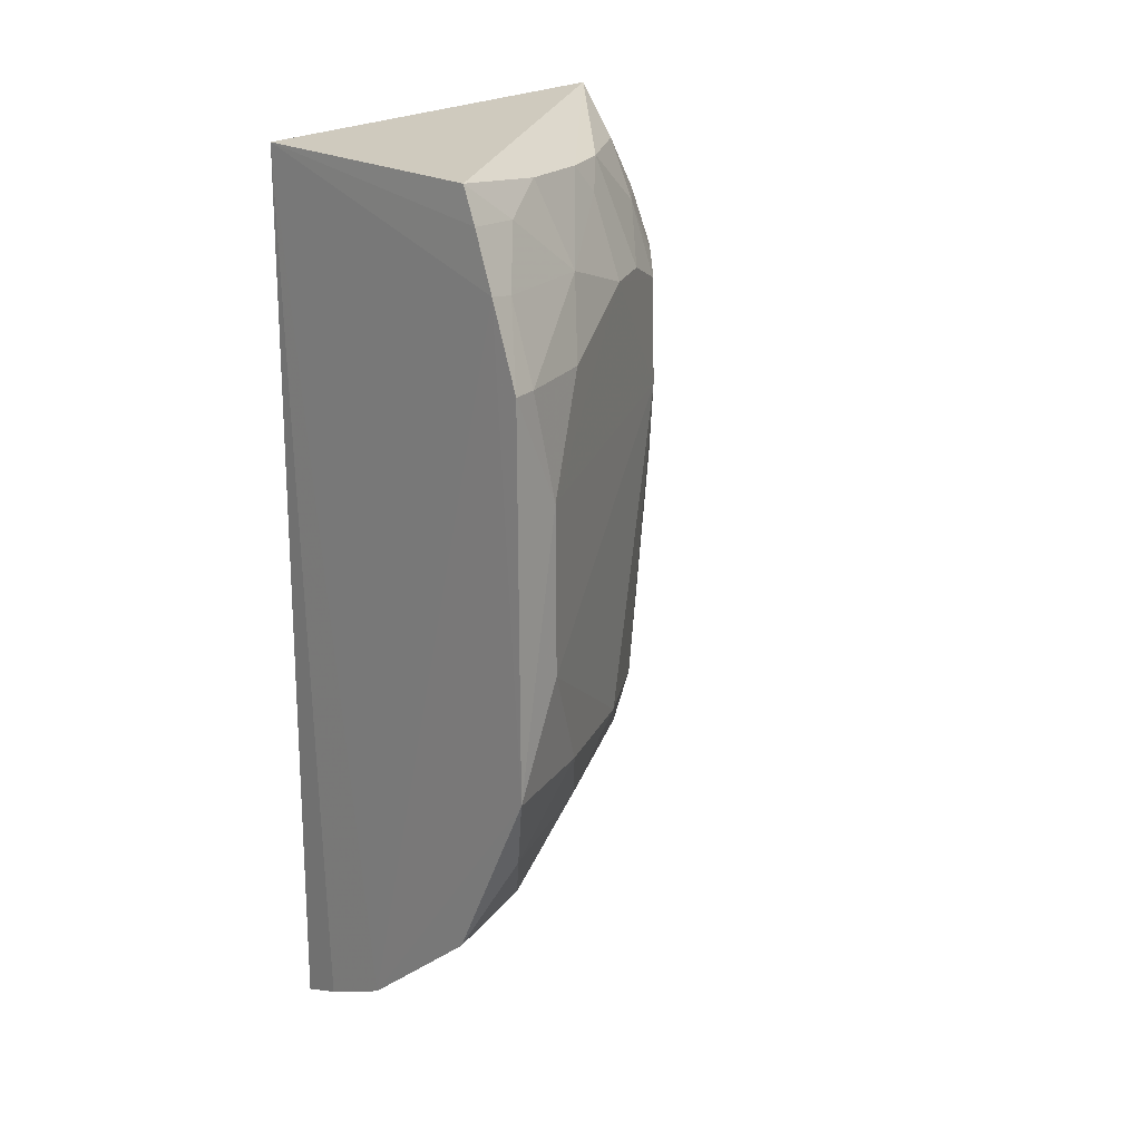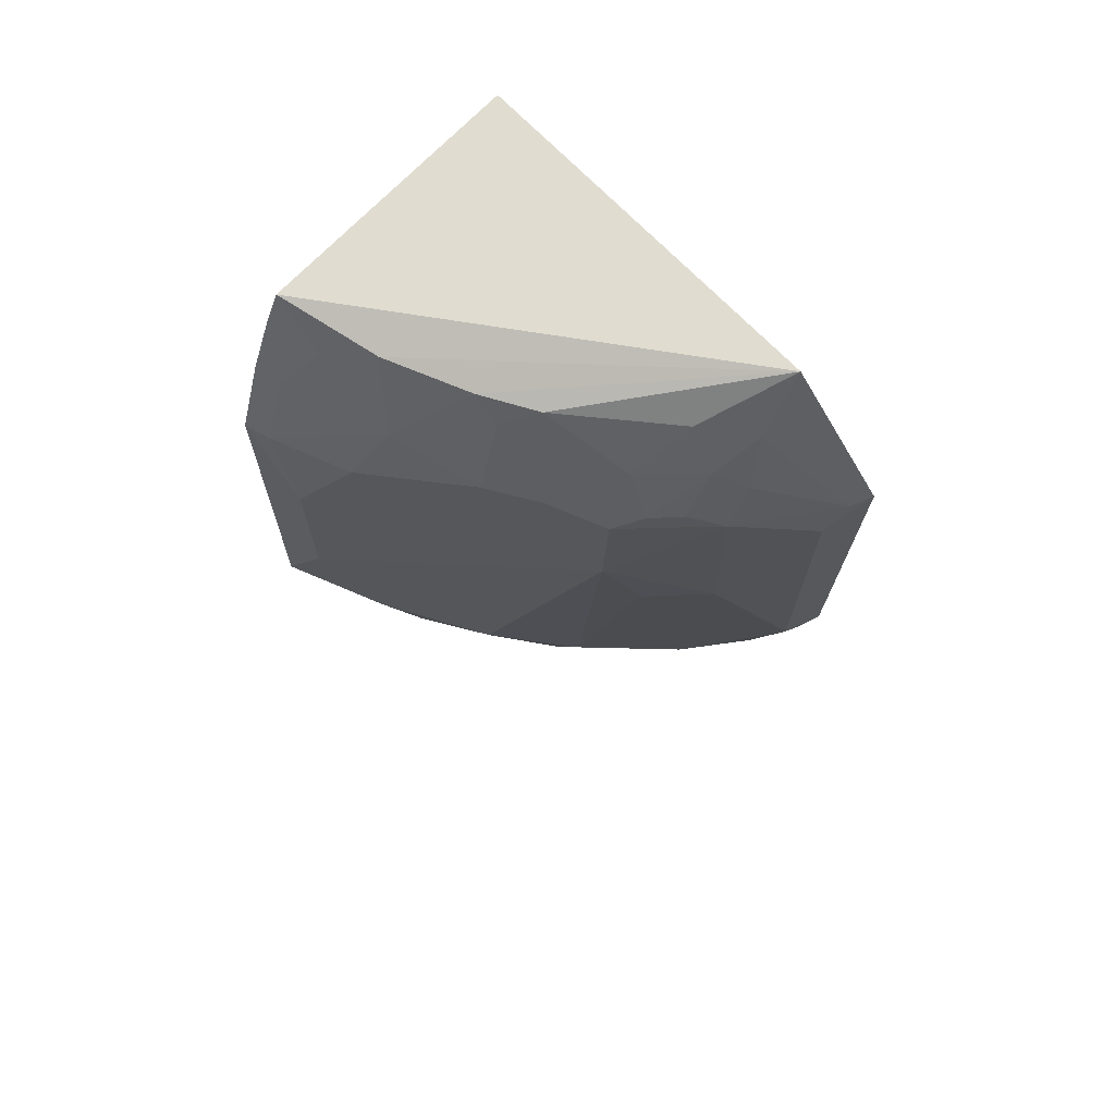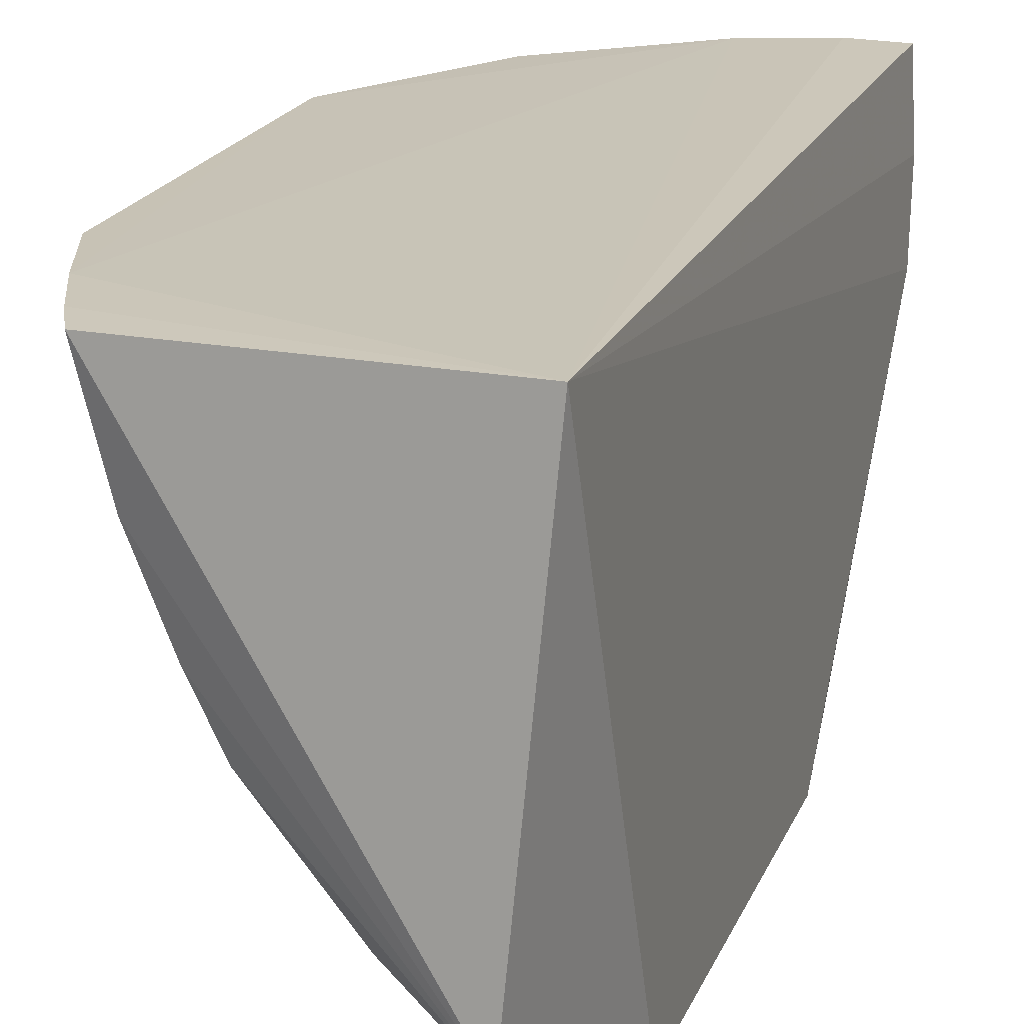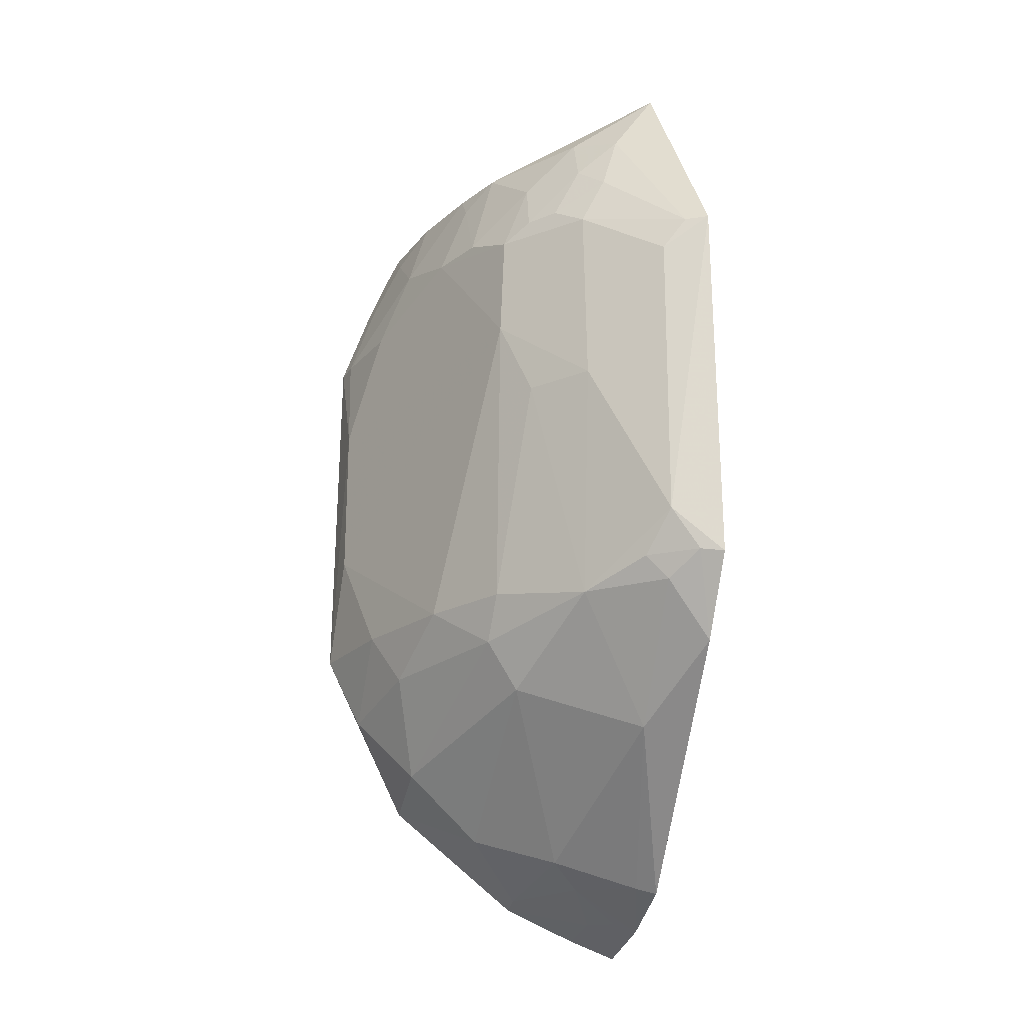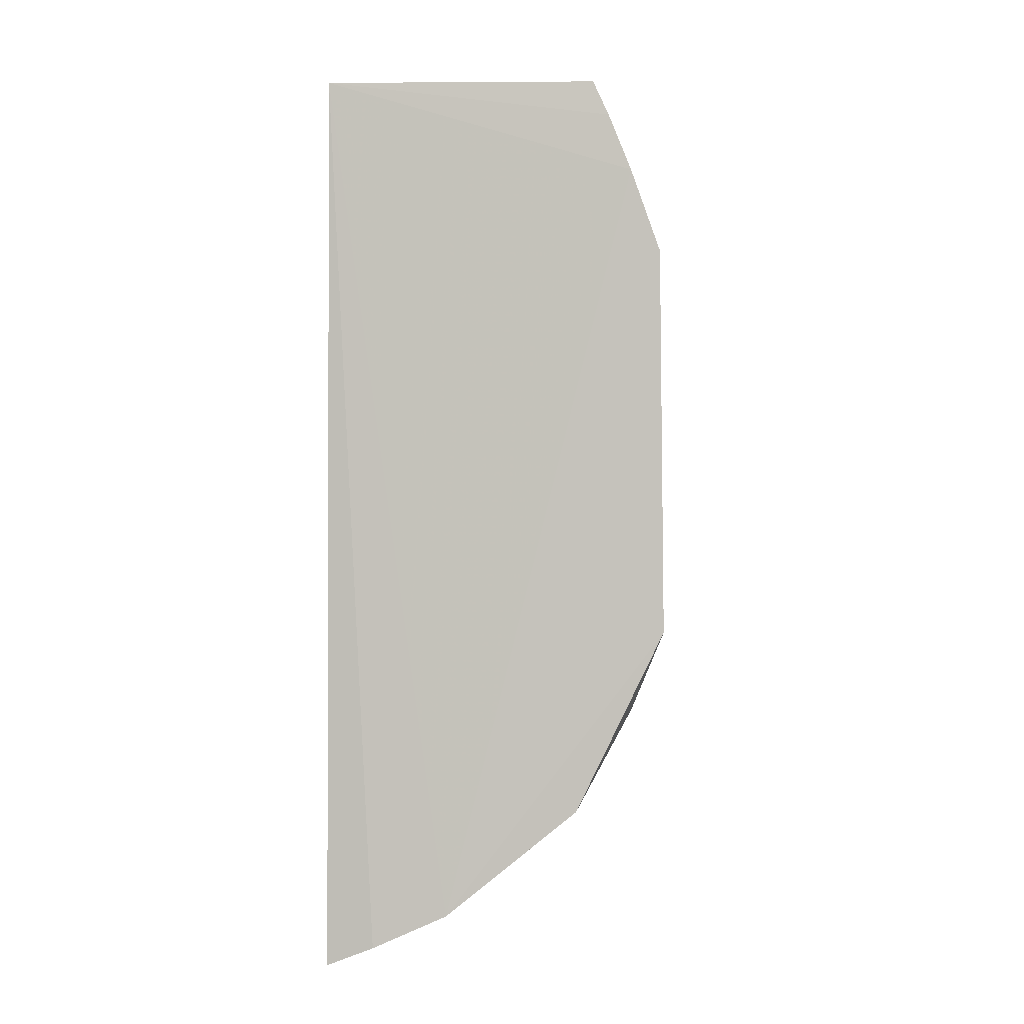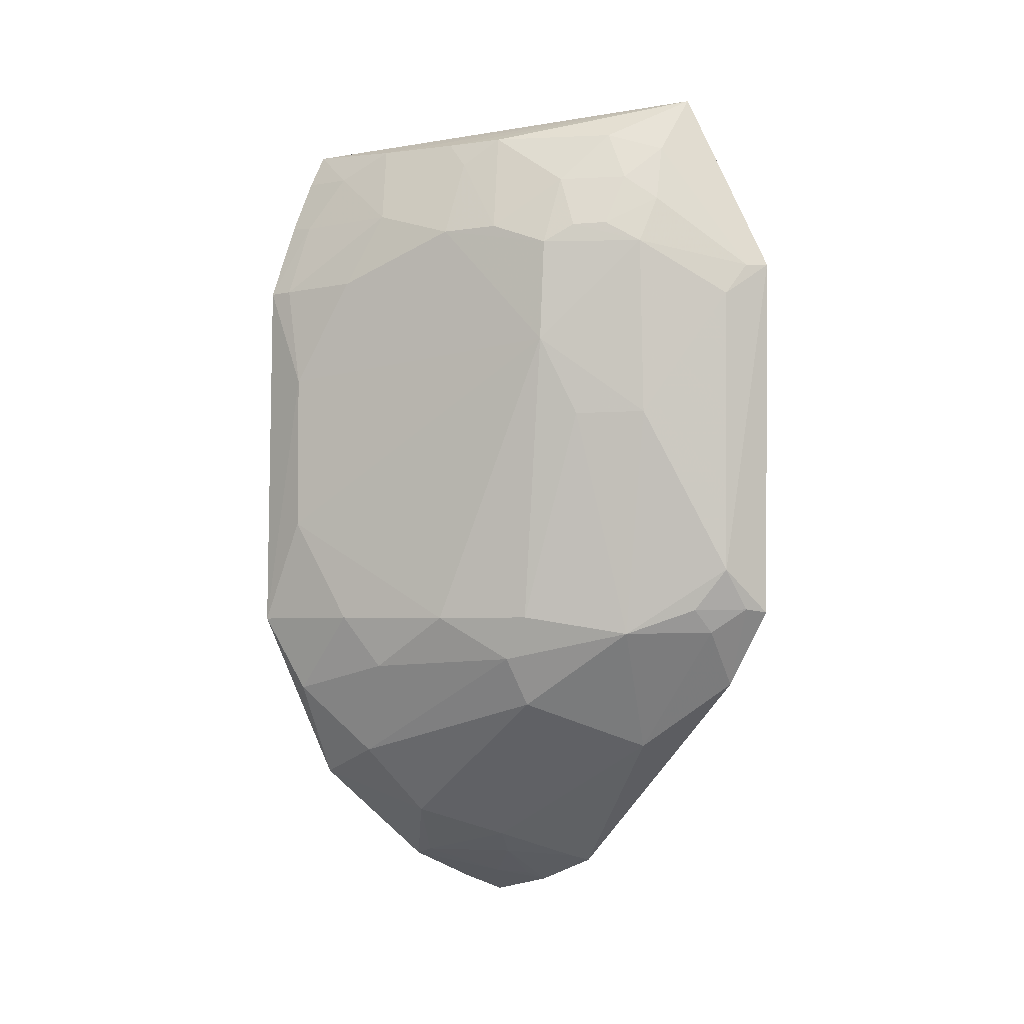
<metadata>
{"format":"obj","ext":"obj","renderer":"f3d","projection":"perspective","resolution":1024,"background":"white","views":[{"elev":20.1,"azim":45.5,"up":"+Y"},{"elev":69.9,"azim":133.4,"up":"+Y"},{"elev":19.0,"azim":-162.8,"up":"+Z"},{"elev":-21.1,"azim":168.7,"up":"+Y"},{"elev":-0.1,"azim":6.0,"up":"+Y"},{"elev":-3.1,"azim":141.1,"up":"+Y"}]}
</metadata>
<code>
v 0.216 -0.3249 -0.2342
v 0.3996 -0.1415 -0.2305
v 0.2417 -0.3143 -0.2314
v 0.2167 0.158 -0.2348
v 0.2136 0.06688 -0.4837
v 0.3821 0.1068 -0.2314
v 0.2097 -0.2979 -0.3185
v 0.2819 -0.296 -0.2306
v 0.2328 0.1713 -0.4375
v 0.3189 0.08004 -0.4046
v 0.2118 -0.3143 -0.2763
v 0.2102 -0.1377 -0.4776
v 0.3616 0.1551 -0.2335
v 0.3951 0.005478 -0.2583
v 0.2791 0.07958 -0.4444
v 0.2376 -0.3082 -0.2589
v 0.3199 -0.1406 -0.3879
v 0.3701 0.1367 -0.2325
v 0.3186 0.1492 -0.3612
v 0.3794 0.06418 -0.2884
v 0.3976 0.06296 -0.2313
v 0.266 0.1062 -0.4452
v 0.2383 -0.1128 -0.4732
v 0.2673 -0.2783 -0.3007
v 0.3501 -0.141 -0.3448
v 0.3502 0.1501 -0.2881
v 0.3211 0.02266 -0.4036
v 0.3488 0.09094 -0.3481
v 0.3942 0.06307 -0.2453
v 0.2256 0.06645 -0.4784
v 0.2924 0.09094 -0.4293
v 0.2777 -0.1503 -0.4301
v 0.2516 -0.2917 -0.2874
v 0.3509 -0.2229 -0.2722
v 0.3954 -0.08294 -0.2586
v 0.3331 0.1489 -0.3321
v 0.3643 0.1355 -0.2612
v 0.2776 -0.0207 -0.4454
v 0.3338 0.09185 -0.376
v 0.3632 0.1053 -0.3026
v 0.3797 0.105 -0.2456
v 0.256 0.1385 -0.4387
v 0.2382 0.04902 -0.4742
v 0.3043 0.1195 -0.4027
v 0.2371 -0.1495 -0.4593
v 0.2246 -0.3093 -0.2736
v 0.2209 -0.2946 -0.3147
v 0.2813 -0.2923 -0.2428
v 0.3525 -0.2384 -0.2311
v 0.3639 -0.1702 -0.3014
v 0.3052 -0.1927 -0.3721
v 0.3794 -0.1408 -0.2865
v 0.333 0.1342 -0.3457
v 0.3052 -0.02152 -0.4176
v 0.2779 0.12 -0.43
v 0.3059 0.09014 -0.416
v 0.2768 0.148 -0.4148
v 0.2227 -0.136 -0.4737
v 0.2493 -0.1364 -0.4582
v 0.212 -0.1807 -0.4499
v 0.3113 -0.2622 -0.2736
v 0.3816 -0.1844 -0.2447
v 0.3221 -0.1653 -0.3736
v 0.2374 -0.2187 -0.4009
f 1 3 4
f 8 2 6
f 8 6 4
f 8 4 3
f 9 5 4
f 11 1 4
f 11 4 7
f 12 7 4
f 12 4 5
f 13 9 4
f 16 3 1
f 16 1 11
f 16 8 3
f 18 13 4
f 18 4 6
f 21 6 2
f 21 2 14
f 23 12 5
f 26 9 13
f 27 25 17
f 27 15 10
f 28 27 10
f 28 20 14
f 28 14 27
f 29 21 14
f 29 14 20
f 30 22 15
f 30 5 9
f 31 15 22
f 35 14 2
f 35 27 14
f 35 25 27
f 36 19 9
f 36 9 26
f 37 26 13
f 37 13 18
f 38 15 27
f 38 32 23
f 39 28 10
f 40 20 28
f 40 26 37
f 40 29 20
f 40 36 26
f 41 6 21
f 41 21 29
f 41 40 37
f 41 29 40
f 41 37 18
f 41 18 6
f 42 30 9
f 42 22 30
f 43 23 5
f 43 5 30
f 43 30 15
f 43 38 23
f 43 15 38
f 44 39 10
f 44 19 39
f 46 33 16
f 46 16 11
f 46 11 33
f 47 33 11
f 47 11 7
f 47 24 33
f 48 33 24
f 48 8 16
f 48 16 33
f 49 2 8
f 52 35 2
f 52 25 35
f 52 50 25
f 53 19 36
f 53 39 19
f 53 28 39
f 53 40 28
f 53 36 40
f 54 38 27
f 54 27 17
f 54 17 32
f 54 32 38
f 55 31 22
f 55 22 42
f 56 44 10
f 56 55 44
f 56 31 55
f 56 10 15
f 56 15 31
f 57 42 9
f 57 9 19
f 57 19 44
f 57 55 42
f 57 44 55
f 58 12 23
f 59 23 32
f 59 32 45
f 59 58 23
f 59 45 58
f 60 7 12
f 60 58 45
f 60 12 58
f 61 48 24
f 61 34 49
f 61 49 8
f 61 8 48
f 61 51 34
f 61 24 51
f 62 49 34
f 62 2 49
f 62 34 50
f 62 52 2
f 62 50 52
f 63 51 32
f 63 32 17
f 63 17 25
f 63 25 50
f 63 50 34
f 63 34 51
f 64 51 24
f 64 24 47
f 64 47 7
f 64 7 60
f 64 32 51
f 64 60 45
f 64 45 32

</code>
